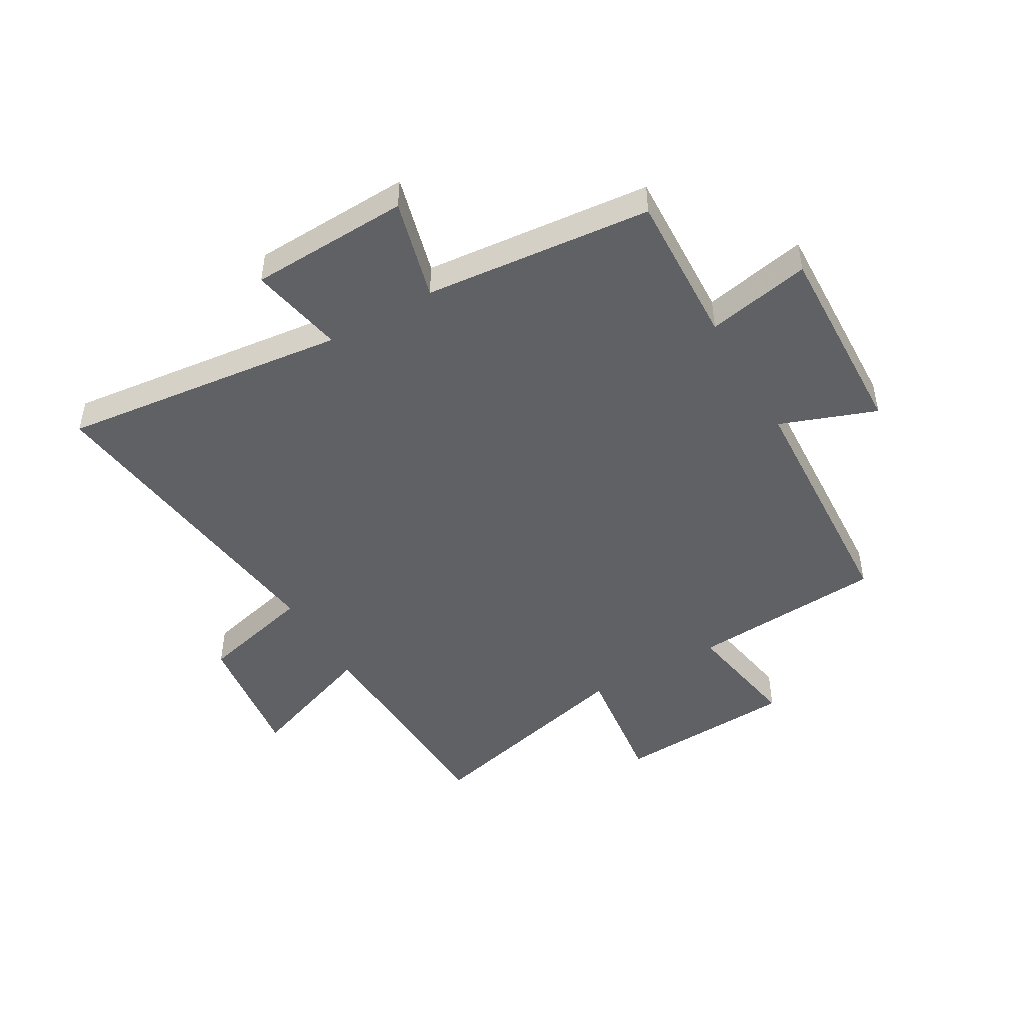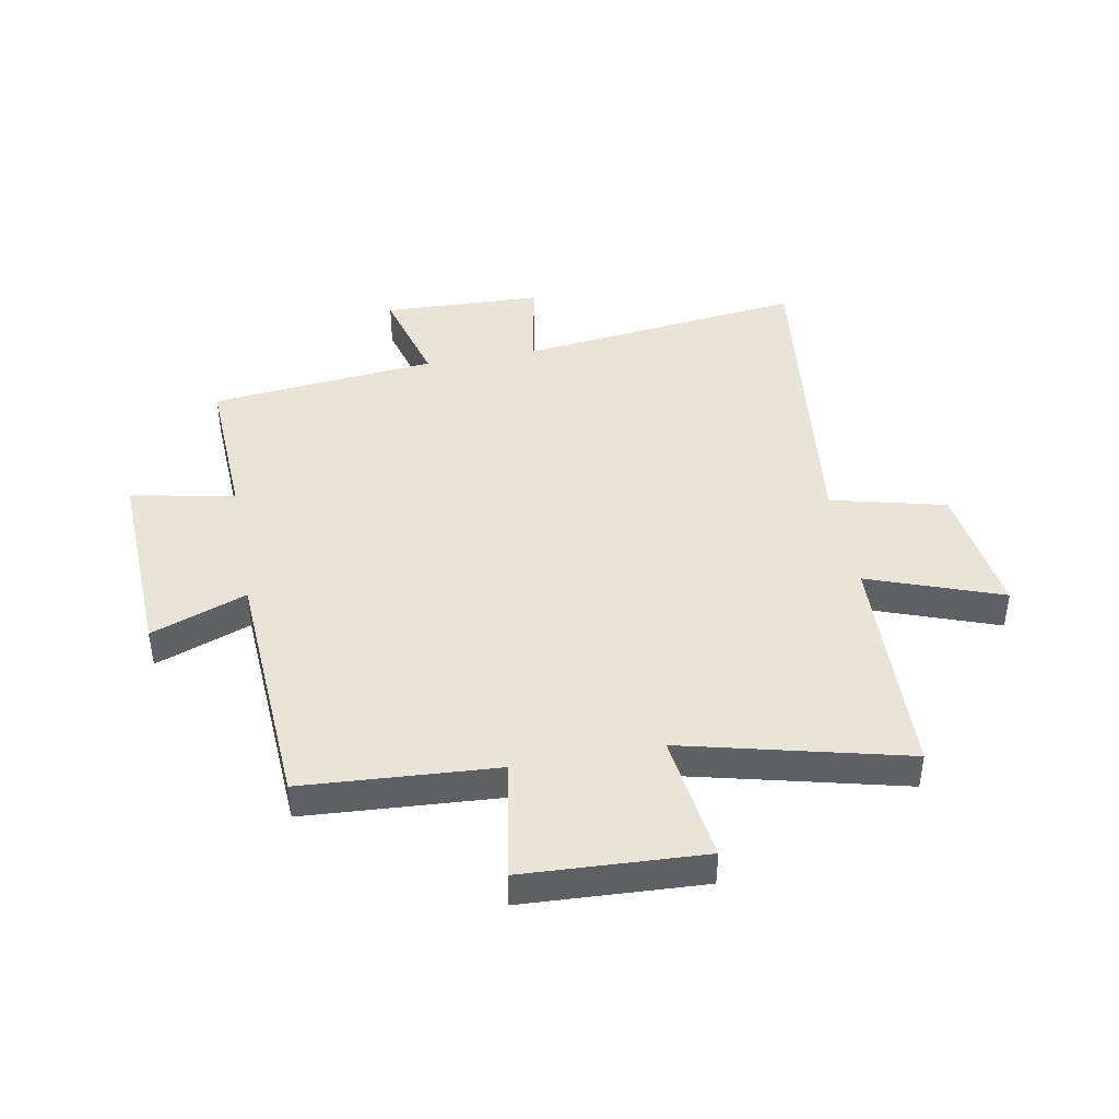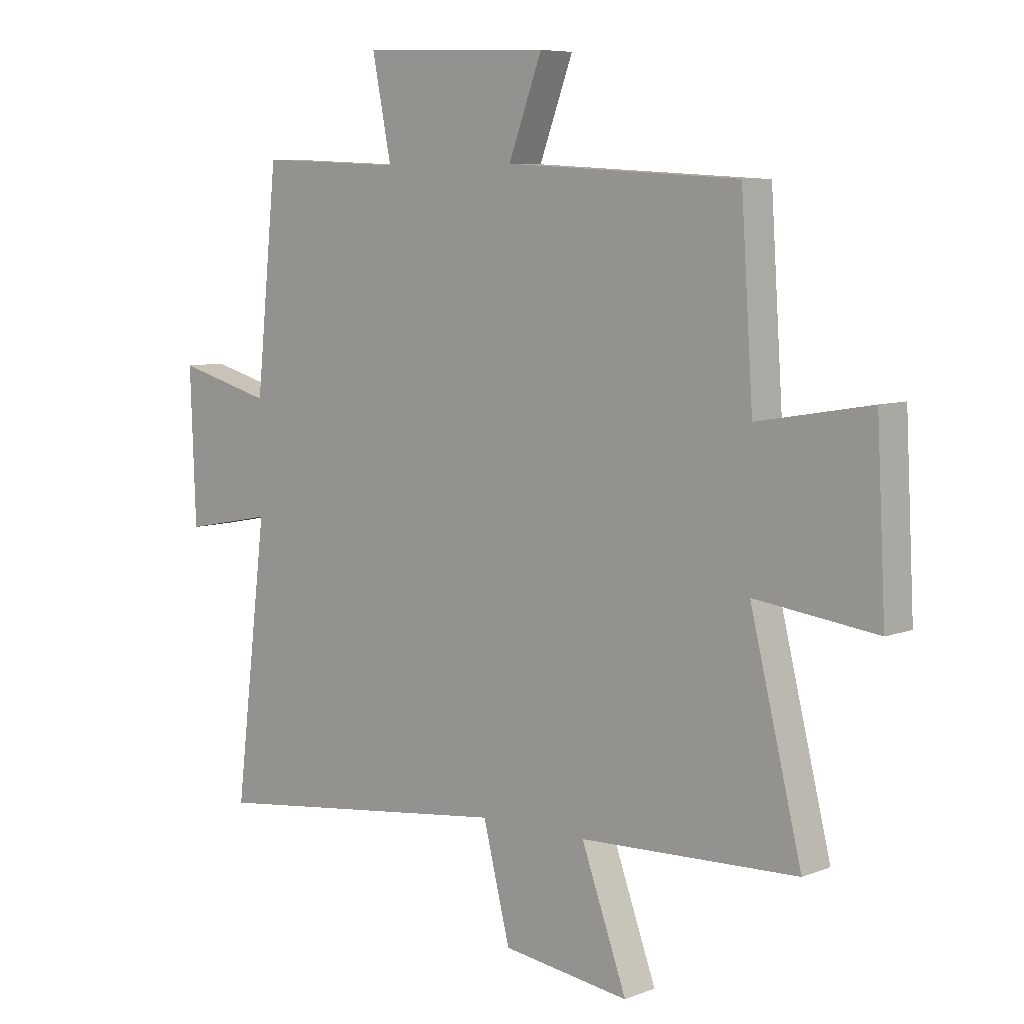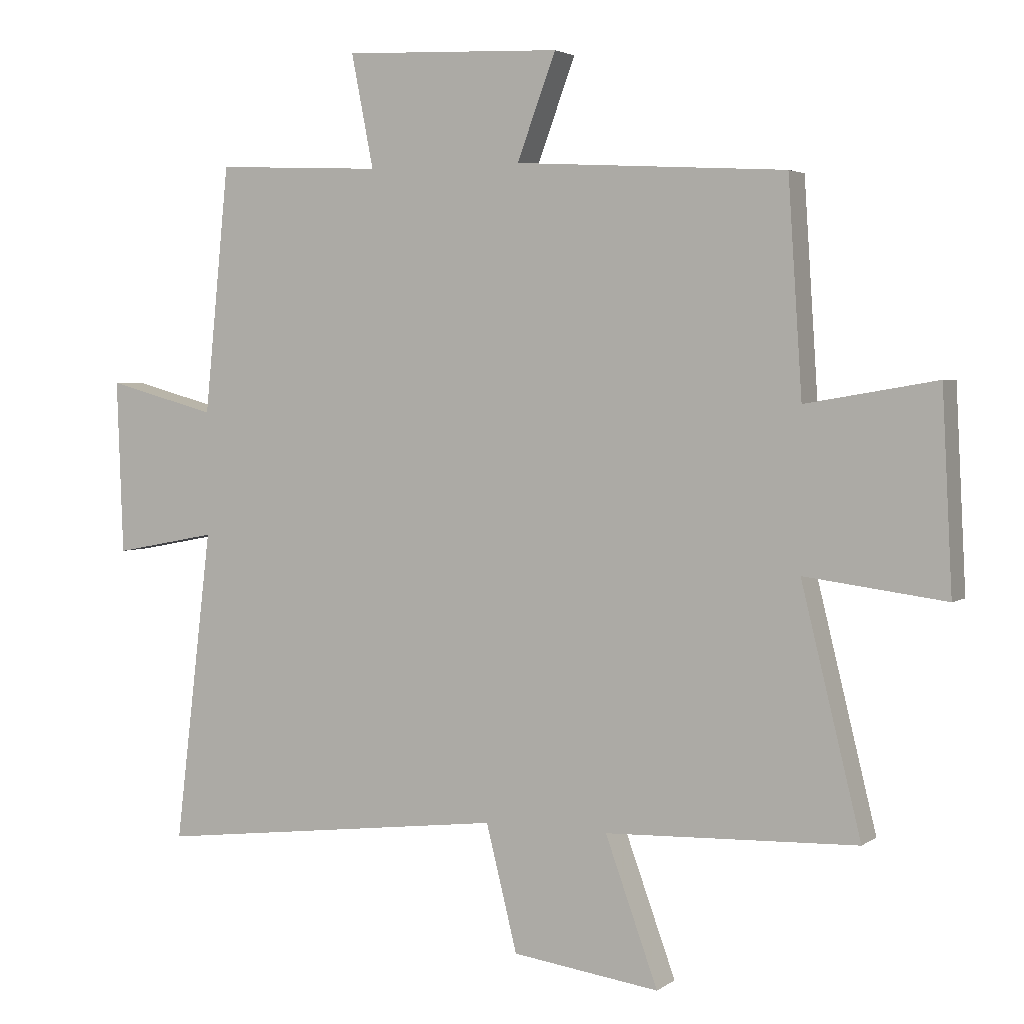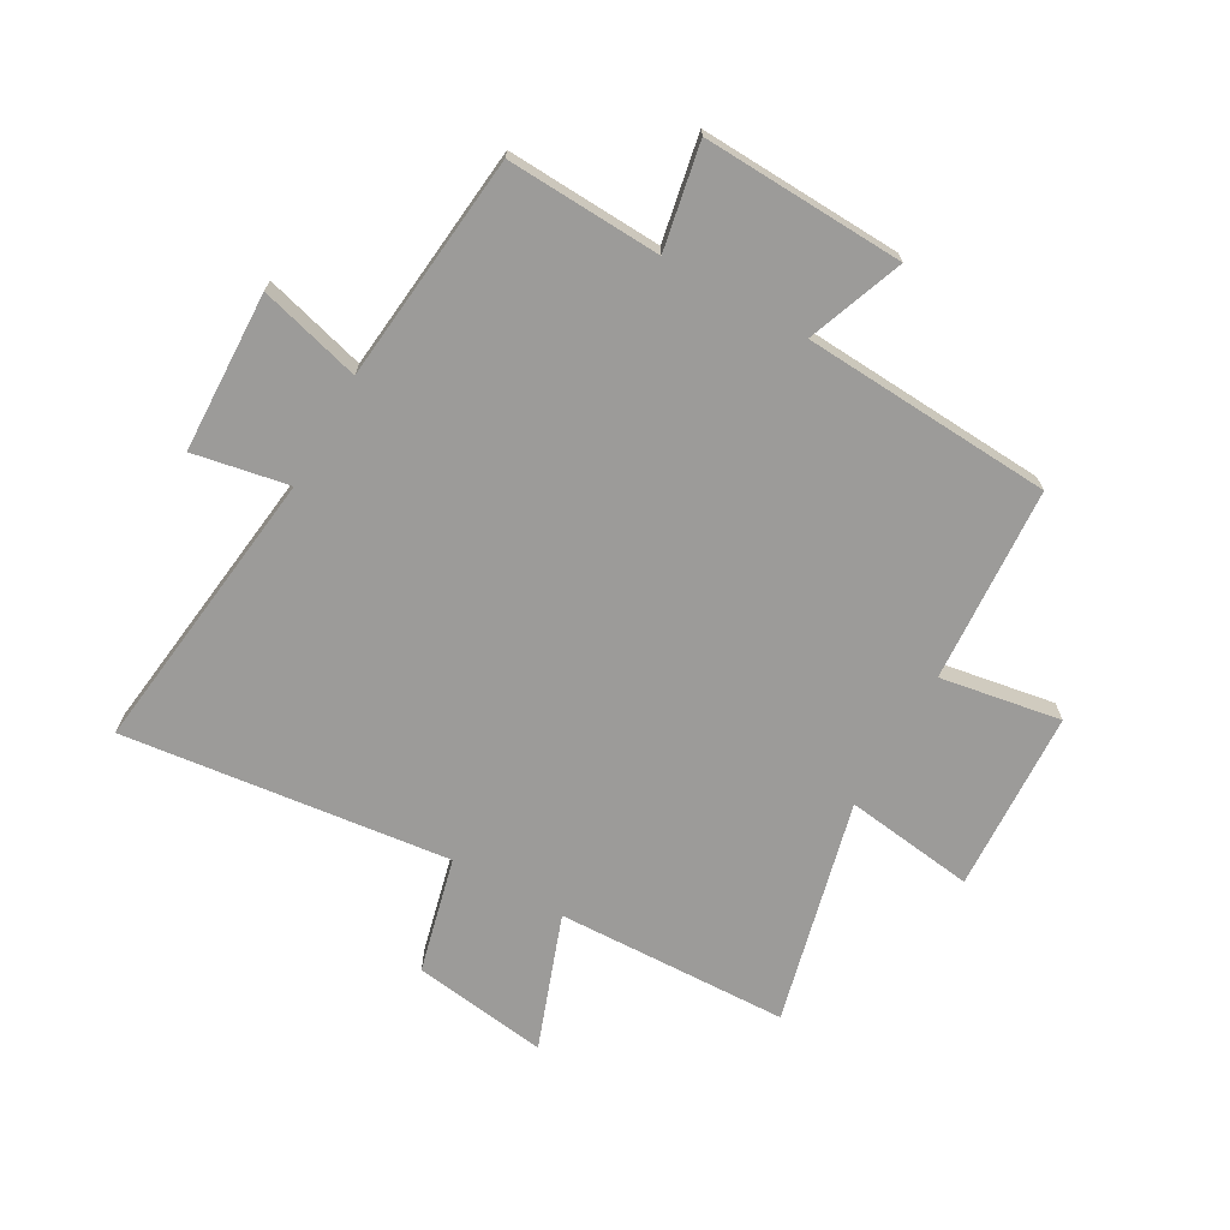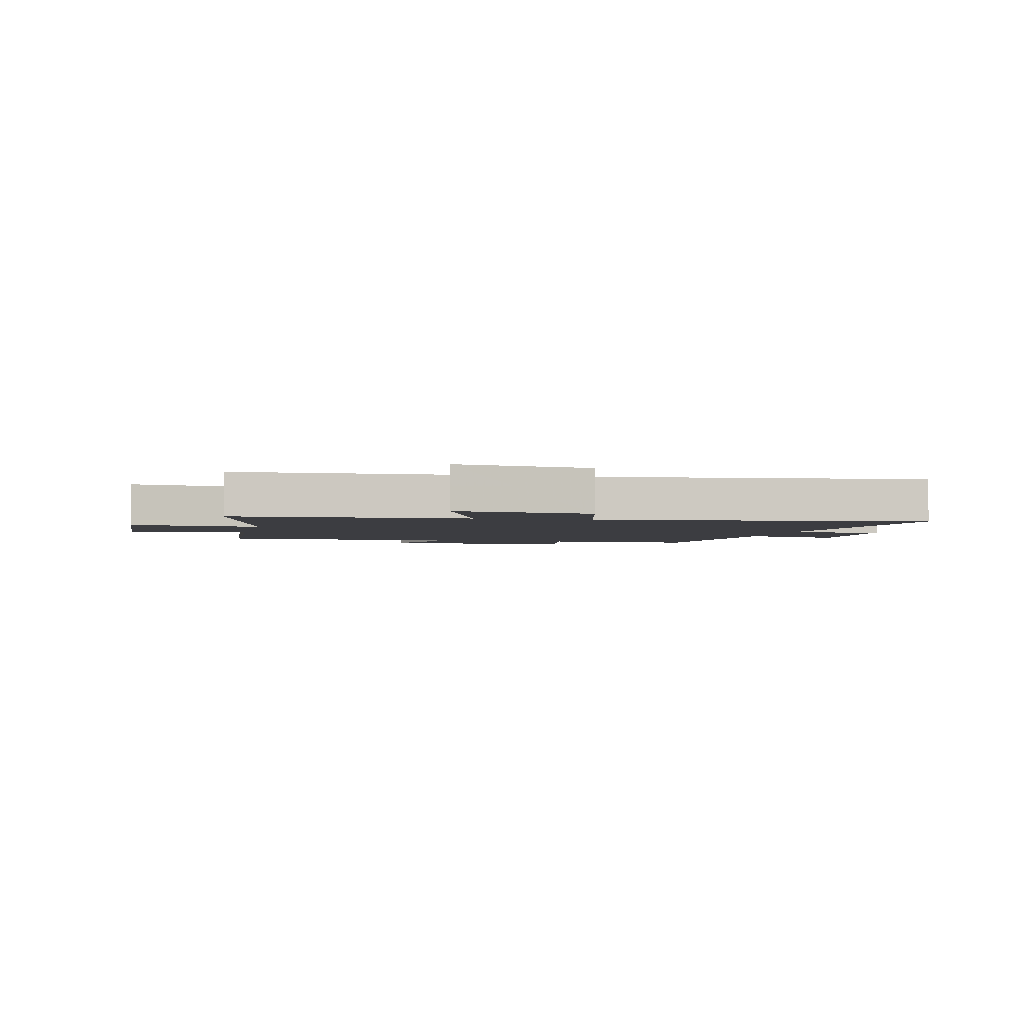
<metadata>
{"format":"obj","ext":"obj","renderer":"f3d","projection":"perspective","resolution":1024,"background":"white","views":[{"elev":-47.3,"azim":-59.7,"up":"+Y"},{"elev":43.2,"azim":79.5,"up":"+Y"},{"elev":7.0,"azim":41.7,"up":"+Z"},{"elev":3.2,"azim":25.7,"up":"+Z"},{"elev":-69.7,"azim":-29.6,"up":"+Y"},{"elev":-2.8,"azim":167.1,"up":"+Y"}]}
</metadata>
<code>
v -0.461 0.07 0.512
v -0.197 0.07 0.5
v -0.232 0.07 0.678
v 0.112 0.07 0.664
v 0.051 0.07 0.5
v 0.478 0.07 0.475
v 0.5 0.07 0.142
v 0.706 0.07 0.177
v 0.722 0.07 -0.133
v 0.5 0.07 -0.104
v 0.594 0.07 -0.486
v 0.197 0.07 -0.5
v 0.28 0.07 -0.729
v 0.048 0.07 -0.697
v -0.001 0.07 -0.5
v -0.559 0.07 -0.566
v -0.5 0.07 -0.073
v -0.663 0.07 -0.104
v -0.673 0.07 0.17
v -0.5 0.07 0.123
v -0.461 0 0.512
v -0.197 0 0.5
v -0.232 0 0.678
v 0.112 0 0.664
v 0.051 0 0.5
v 0.478 0 0.475
v 0.5 0 0.142
v 0.706 0 0.177
v 0.722 0 -0.133
v 0.5 0 -0.104
v 0.594 0 -0.486
v 0.197 0 -0.5
v 0.28 0 -0.729
v 0.048 0 -0.697
v -0.001 0 -0.5
v -0.559 0 -0.566
v -0.5 0 -0.073
v -0.663 0 -0.104
v -0.673 0 0.17
v -0.5 0 0.123
f 17 18 19 20
f 17 20 1 2
f 15 16 17 2
f 12 13 14 15
f 10 11 12 15
f 10 15 2
f 7 8 9 10
f 5 6 7 10
f 5 10 2 3
f 3 4 5
f 40 39 38 37
f 22 21 40 37
f 22 37 36 35
f 35 34 33 32
f 35 32 31 30
f 22 35 30
f 30 29 28 27
f 30 27 26 25
f 23 22 30 25
f 25 24 23
f 1 21 22 2
f 2 22 23 3
f 3 23 24 4
f 4 24 25 5
f 5 25 26 6
f 6 26 27 7
f 7 27 28 8
f 8 28 29 9
f 9 29 30 10
f 10 30 31 11
f 11 31 32 12
f 12 32 33 13
f 13 33 34 14
f 14 34 35 15
f 15 35 36 16
f 16 36 37 17
f 17 37 38 18
f 18 38 39 19
f 19 39 40 20
f 20 40 21 1

</code>
